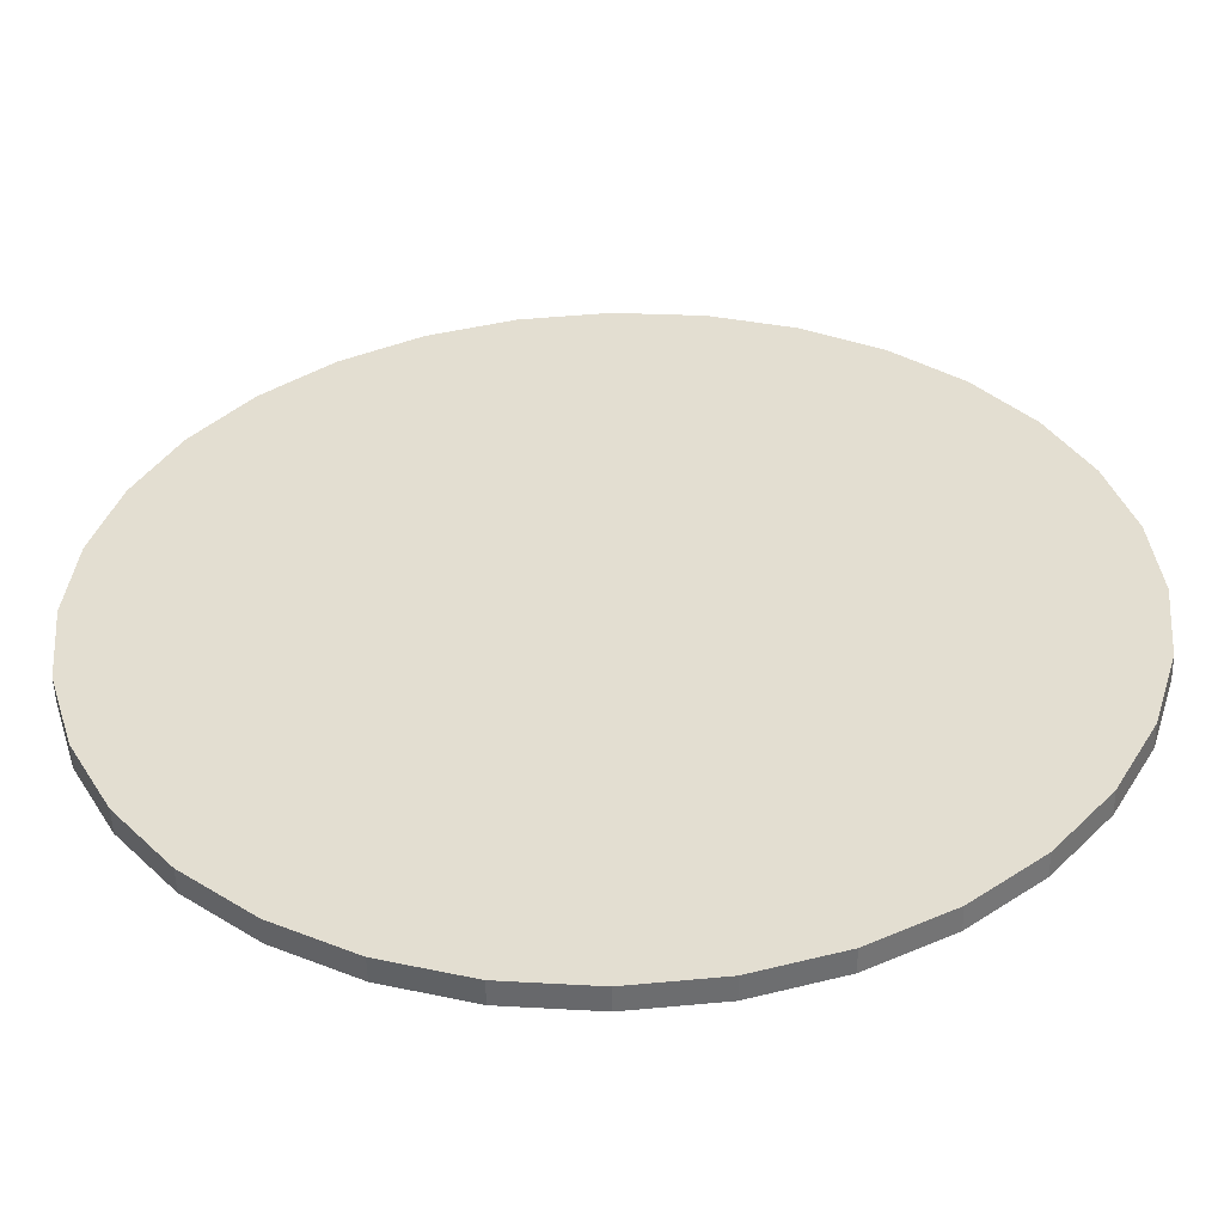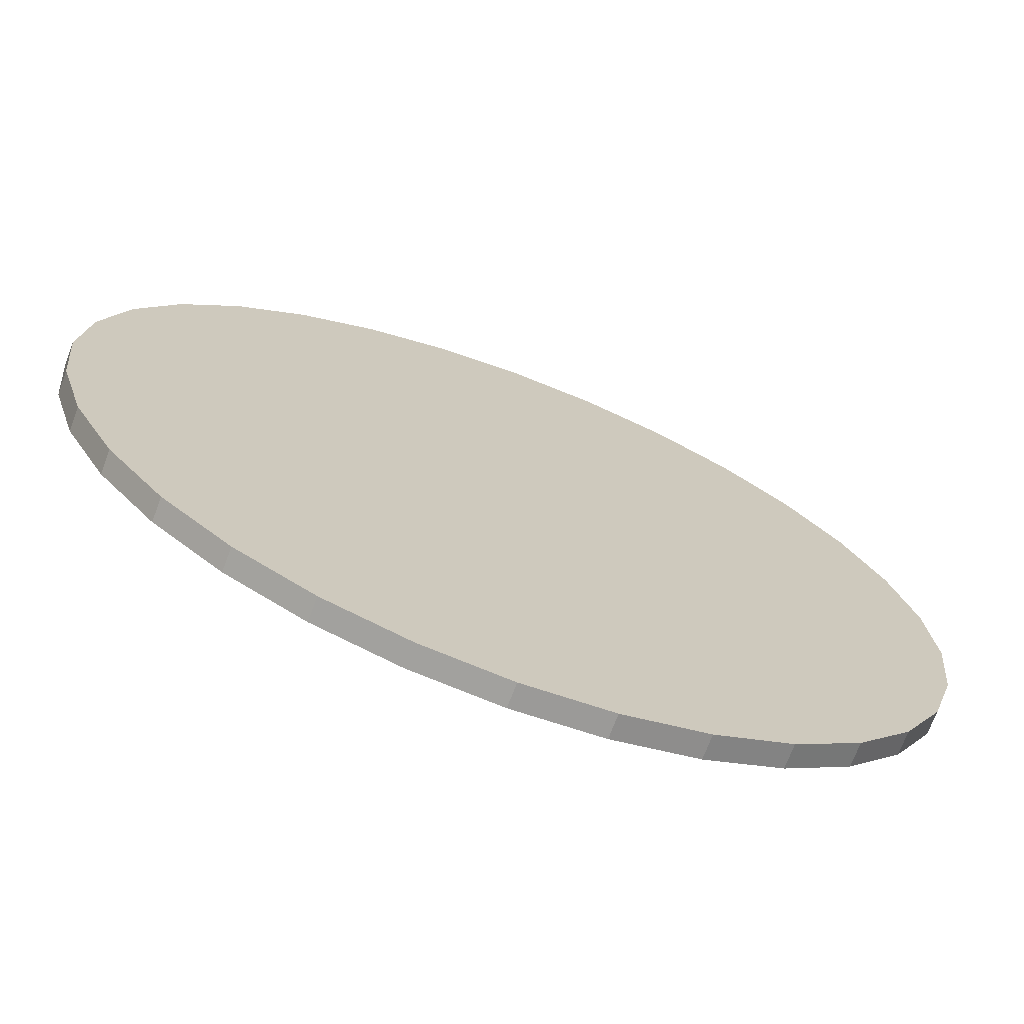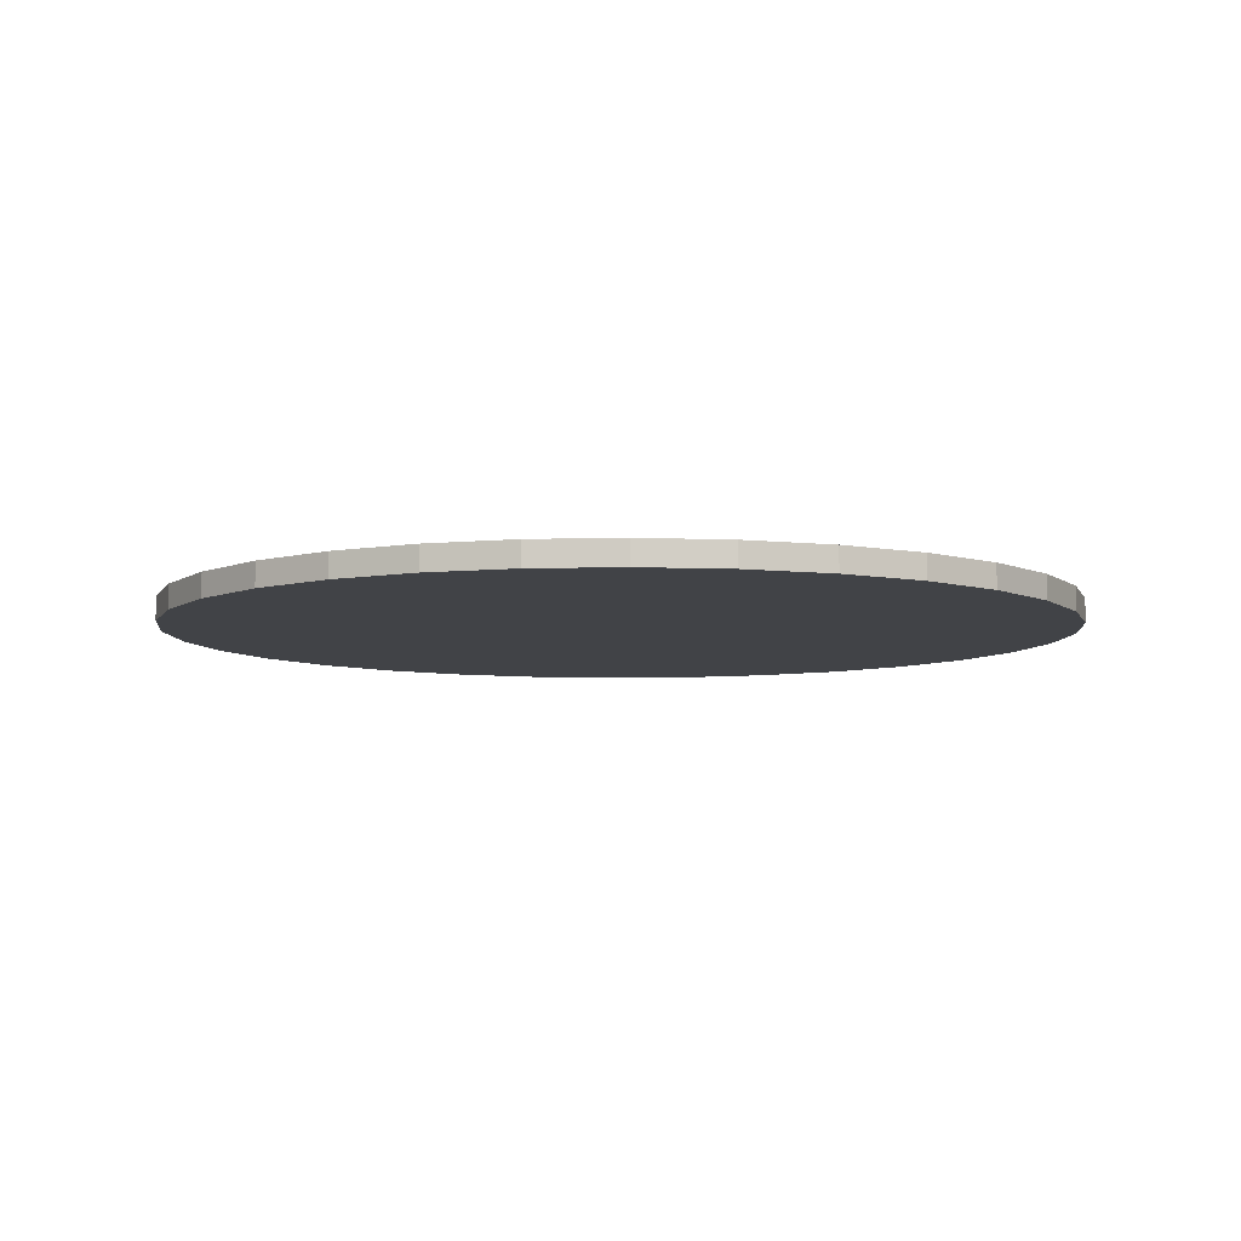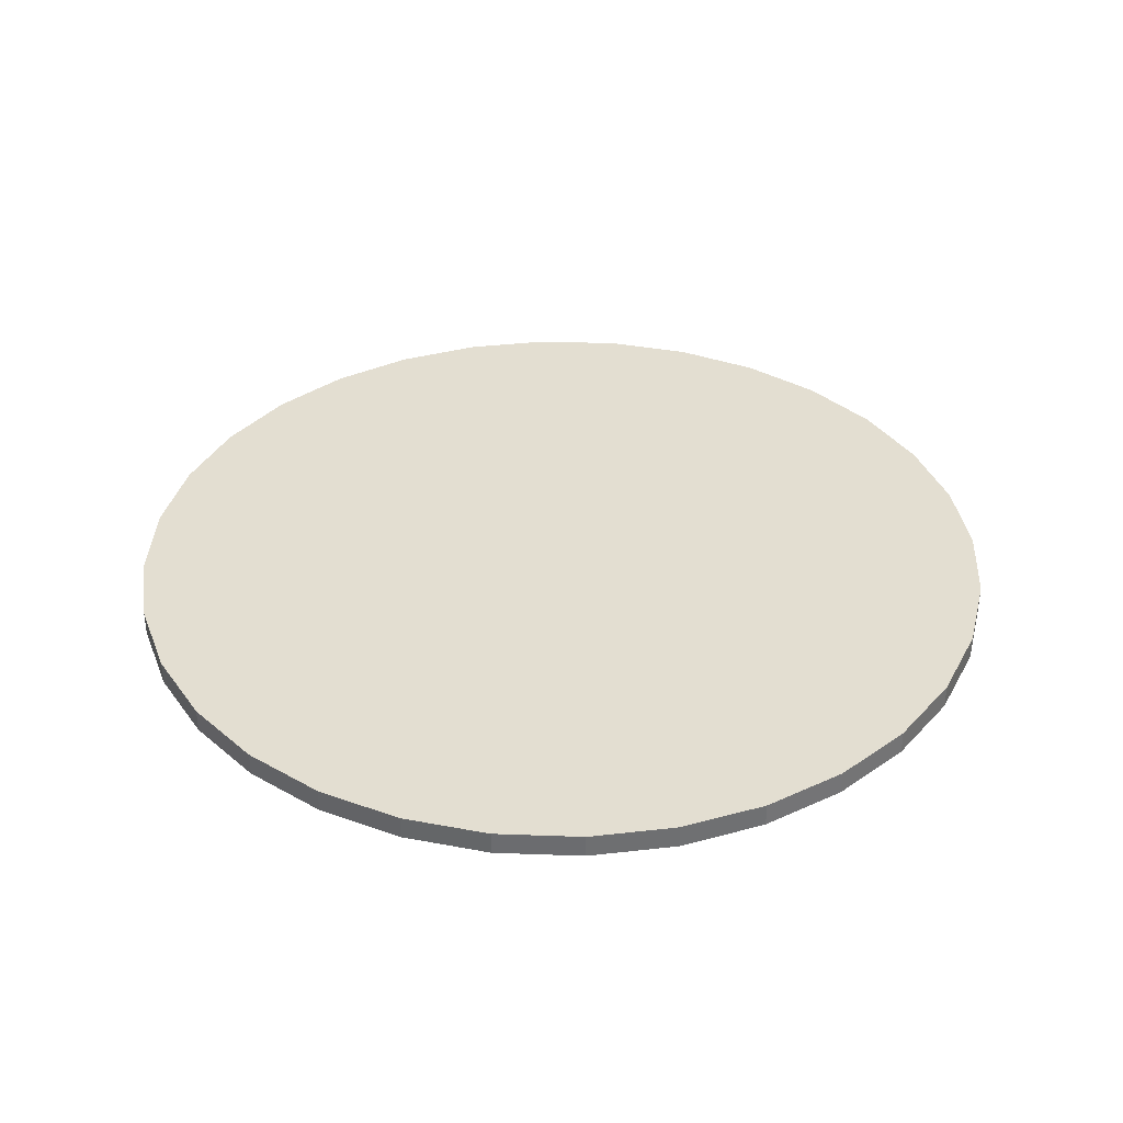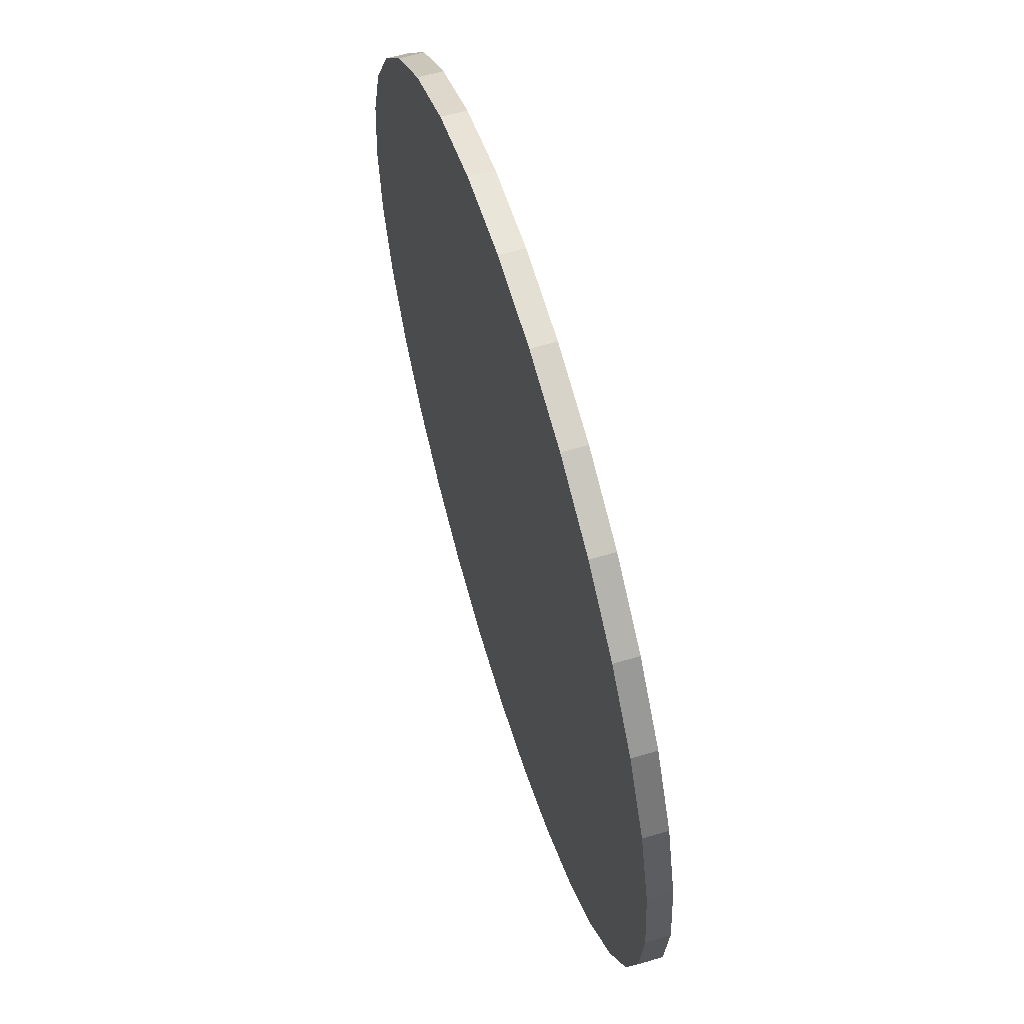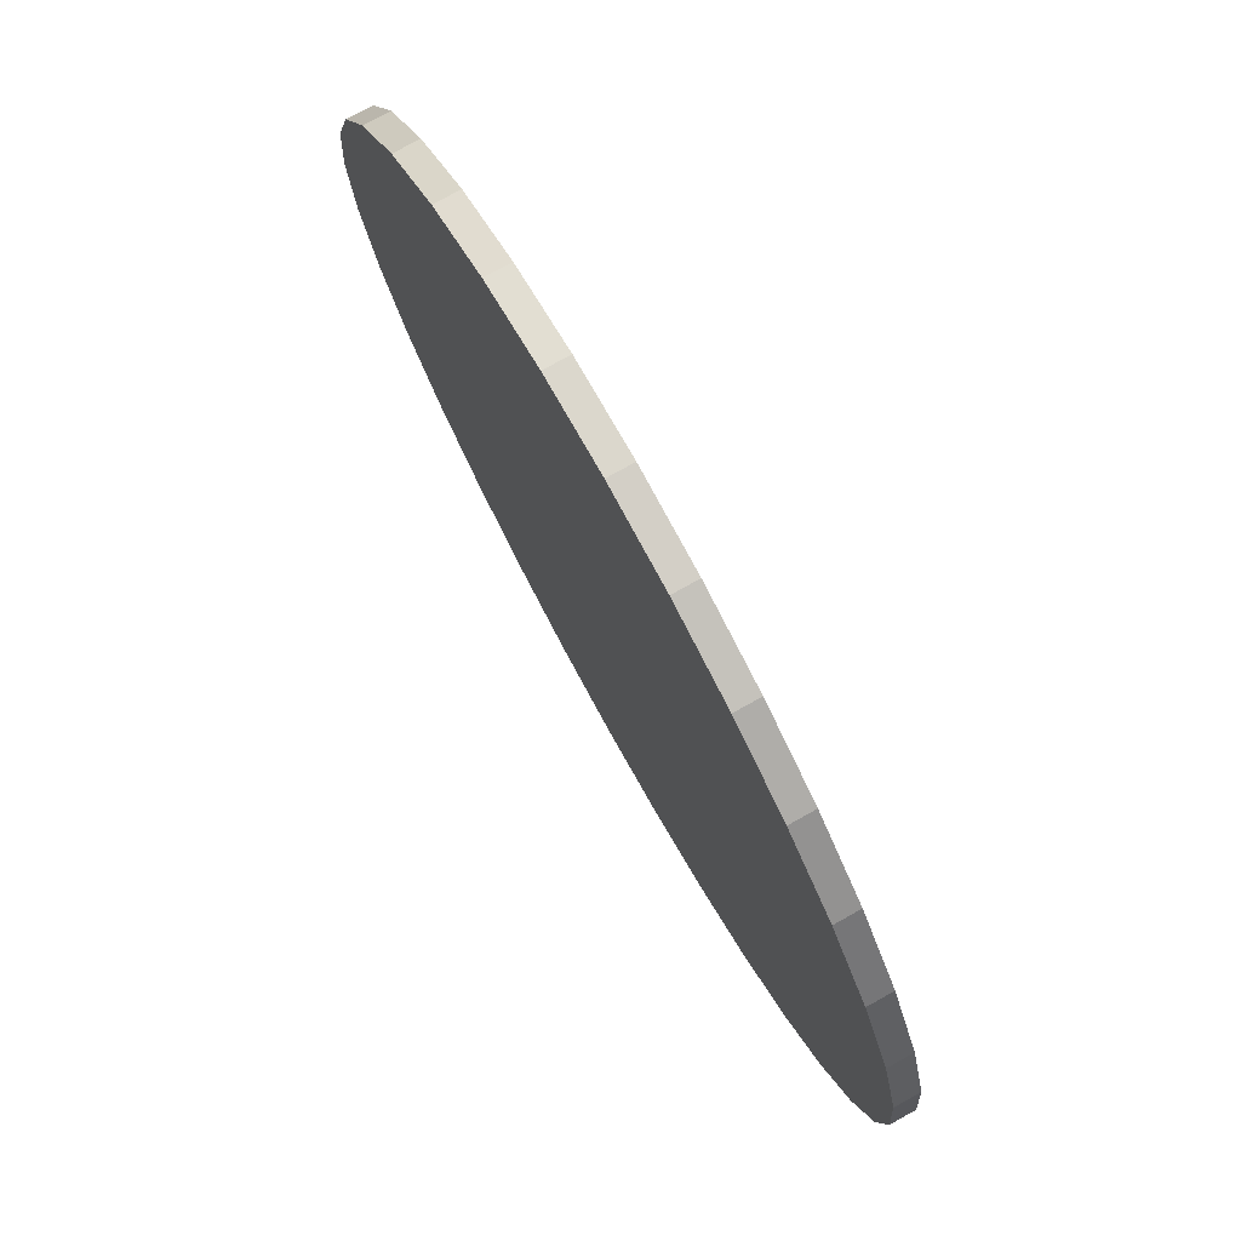
<metadata>
{"format":"obj","ext":"obj","renderer":"f3d","projection":"perspective","resolution":1024,"background":"white","views":[{"elev":-53.4,"azim":-178.6,"up":"+Z"},{"elev":-70.9,"azim":-20.7,"up":"+Z"},{"elev":-7.0,"azim":179.0,"up":"+Y"},{"elev":36.0,"azim":-160.4,"up":"+Y"},{"elev":61.9,"azim":73.2,"up":"+Z"},{"elev":77.3,"azim":-119.0,"up":"+Z"}]}
</metadata>
<code>
o Cylinder.001
v -0.0381 0.05228 1.476
v -0.3307 -0.02772 1.448
v -0.0381 -0.02772 1.476
v -0.3307 0.05228 1.448
v -0.6121 -0.02772 1.362
v -0.6121 0.05228 1.362
v -0.8715 -0.02772 1.224
v -0.8715 0.05228 1.224
v -1.099 -0.02772 1.037
v -1.099 0.05228 1.037
v -1.285 -0.02772 0.8099
v -1.285 0.05228 0.8099
v -1.424 -0.02772 0.5505
v -1.424 0.05228 0.5505
v -1.509 -0.02772 0.2691
v -1.509 0.05228 0.2691
v -1.538 -0.02772 -0.0235
v -1.538 0.05228 -0.0235
v -1.509 -0.02772 -0.3161
v -1.509 0.05228 -0.3161
v -1.424 -0.02772 -0.5975
v -1.424 0.05228 -0.5975
v -1.285 -0.02772 -0.8569
v -1.285 0.05228 -0.8569
v -1.099 -0.02772 -1.084
v -1.099 0.05228 -1.084
v -0.8715 -0.02772 -1.271
v -0.8715 0.05228 -1.271
v -0.6121 -0.02772 -1.409
v -0.6121 0.05228 -1.409
v -0.3307 -0.02772 -1.495
v -0.3307 0.05228 -1.495
v -0.03809 -0.02772 -1.524
v -0.03809 0.05228 -1.524
v 0.2545 -0.02772 -1.495
v 0.2545 0.05228 -1.495
v 0.5359 -0.02772 -1.409
v 0.5359 0.05228 -1.409
v 0.7953 -0.02772 -1.271
v 0.7953 0.05228 -1.271
v 1.023 -0.02772 -1.084
v 1.023 0.05228 -1.084
v 1.209 -0.02772 -0.8569
v 1.209 0.05228 -0.8569
v 1.348 -0.02772 -0.5975
v 1.348 0.05228 -0.5975
v 1.433 -0.02772 -0.3161
v 1.433 0.05228 -0.3161
v 1.462 -0.02772 -0.0235
v 1.462 0.05228 -0.0235
v 1.433 -0.02772 0.2691
v 1.433 0.05228 0.2691
v 1.348 -0.02772 0.5505
v 1.348 0.05228 0.5505
v 1.209 -0.02772 0.8099
v 1.209 0.05228 0.8099
v 1.023 -0.02772 1.037
v 1.023 0.05228 1.037
v 0.7953 -0.02772 1.224
v 0.7953 0.05228 1.224
v 0.5359 -0.02772 1.362
v 0.5359 0.05228 1.362
v 0.2545 -0.02772 1.448
v 0.2545 0.05228 1.448
f 1 2 3
f 1 4 2
f 4 5 2
f 4 6 5
f 6 7 5
f 6 8 7
f 8 9 7
f 8 10 9
f 10 11 9
f 10 12 11
f 12 13 11
f 12 14 13
f 14 15 13
f 14 16 15
f 16 17 15
f 16 18 17
f 18 19 17
f 18 20 19
f 20 21 19
f 20 22 21
f 22 23 21
f 22 24 23
f 24 25 23
f 24 26 25
f 26 27 25
f 26 28 27
f 28 29 27
f 28 30 29
f 30 31 29
f 30 32 31
f 32 33 31
f 32 34 33
f 34 35 33
f 34 36 35
f 36 37 35
f 36 38 37
f 38 39 37
f 38 40 39
f 40 41 39
f 40 42 41
f 42 43 41
f 42 44 43
f 44 45 43
f 44 46 45
f 46 47 45
f 46 48 47
f 48 49 47
f 48 50 49
f 50 51 49
f 50 52 51
f 52 53 51
f 52 54 53
f 54 55 53
f 54 56 55
f 56 57 55
f 56 58 57
f 58 59 57
f 58 60 59
f 60 61 59
f 60 62 61
f 38 22 6
f 6 4 1
f 1 64 62
f 62 60 58
f 58 56 62
f 54 52 50
f 50 48 46
f 46 44 42
f 42 40 38
f 38 36 34
f 34 32 38
f 30 28 22
f 26 24 22
f 22 20 18
f 18 16 14
f 14 12 10
f 10 8 6
f 6 1 54
f 62 56 54
f 54 50 38
f 46 42 38
f 38 32 30
f 28 26 22
f 22 18 6
f 14 10 6
f 1 62 54
f 50 46 38
f 38 30 22
f 18 14 6
f 6 54 38
f 62 63 61
f 62 64 63
f 64 3 63
f 64 1 3
f 31 47 63
f 63 3 2
f 2 5 7
f 7 9 15
f 11 13 15
f 15 17 19
f 19 21 23
f 23 25 27
f 27 29 31
f 31 33 35
f 35 37 31
f 39 41 43
f 43 45 47
f 47 49 55
f 51 53 55
f 55 57 63
f 59 61 63
f 63 2 7
f 9 11 15
f 15 19 31
f 23 27 31
f 31 37 39
f 39 43 31
f 49 51 55
f 57 59 63
f 63 7 15
f 19 23 31
f 31 43 47
f 47 55 63
f 63 15 31

</code>
